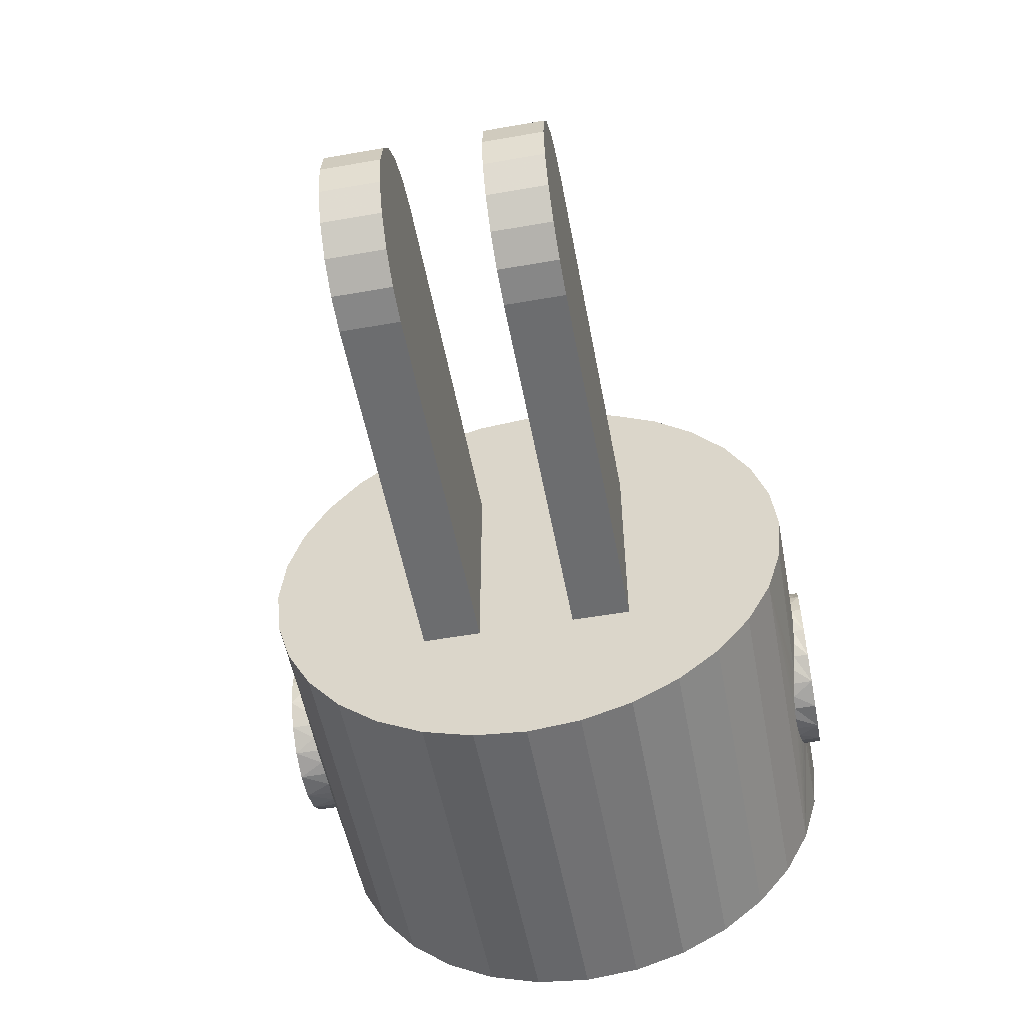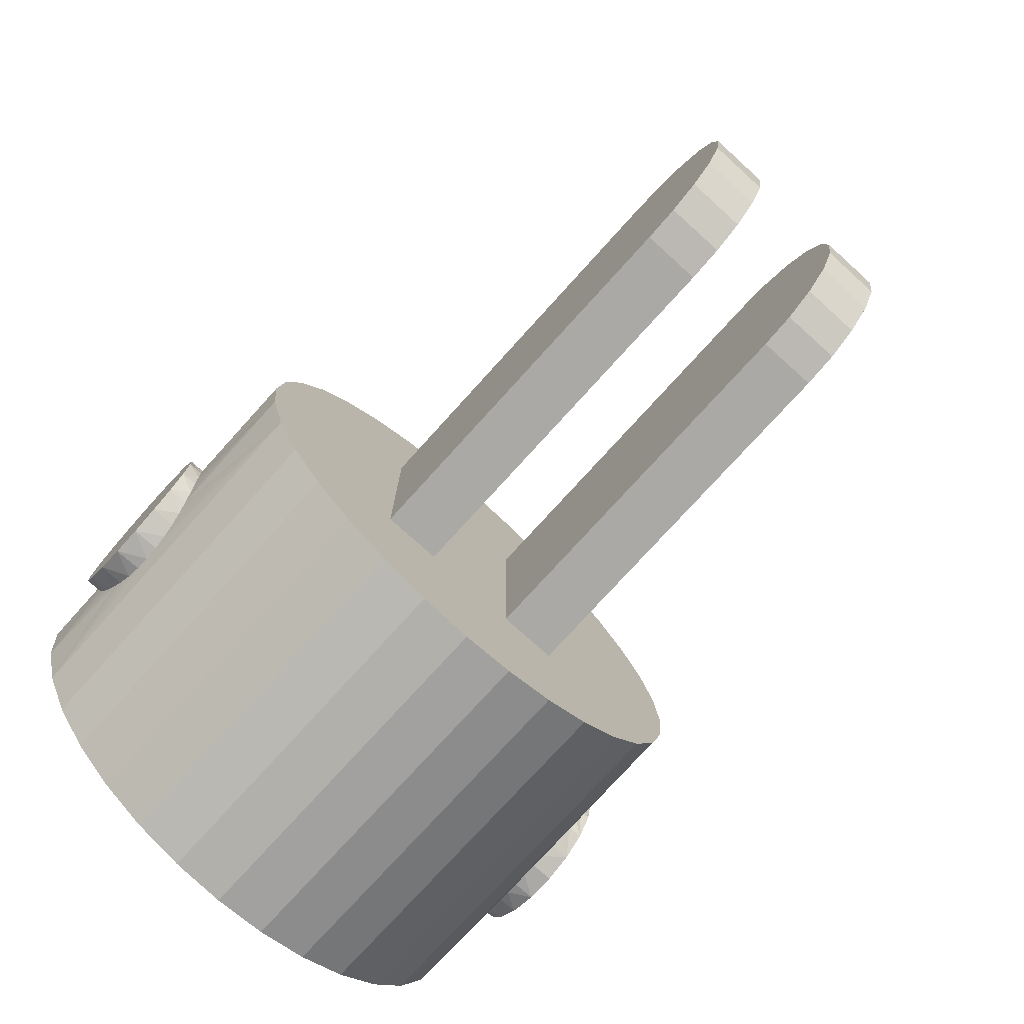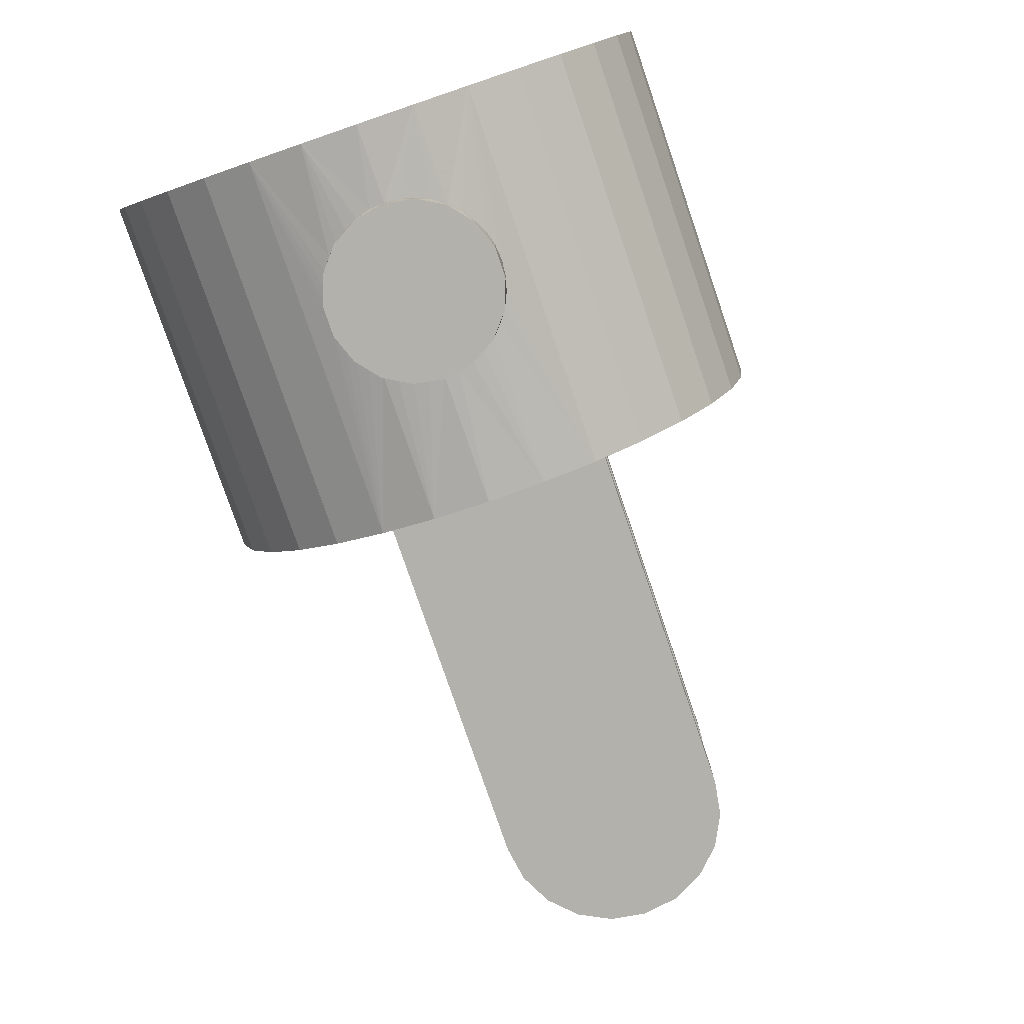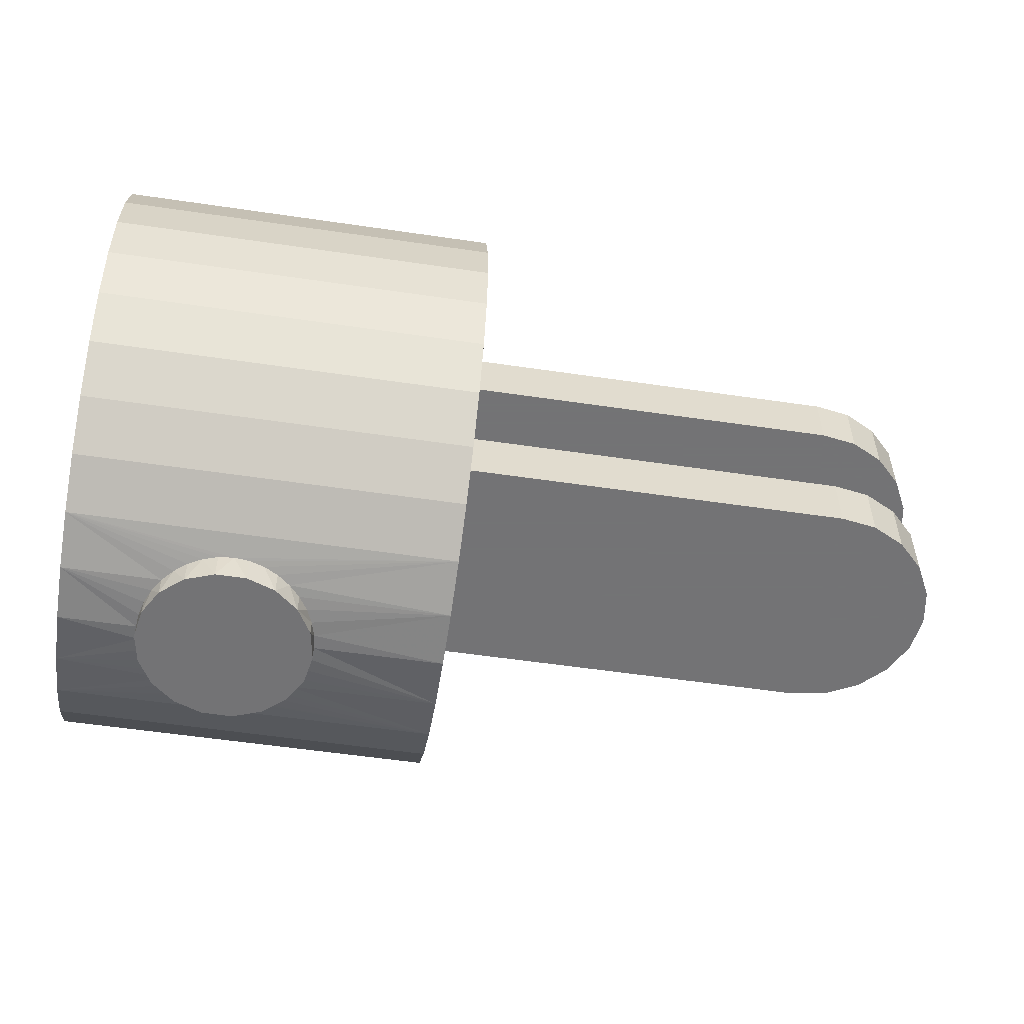
<metadata>
{"format":"obj","ext":"obj","renderer":"f3d","projection":"perspective","resolution":1024,"background":"white","views":[{"elev":-53.9,"azim":-79.4,"up":"+Y"},{"elev":-75.6,"azim":-132.1,"up":"+Y"},{"elev":-79.0,"azim":108.9,"up":"+Z"},{"elev":-56.0,"azim":171.2,"up":"+Z"}]}
</metadata>
<code>
v -0.00425 -0.007361 -0.02702
v -0.002906 -0.007988 -0.02684
v -0.021 -0.01072 -0.02587
v -0.001476 -0.008371 -0.02672
v 5.5e-06 -0.0085 -0.02668
v 0.001476 -0.008371 -0.02672
v 0.016 -0.01072 -0.02587
v 0.002915 -0.007985 -0.02684
v 0.00425 -0.007361 -0.02702
v 0.005467 -0.006508 -0.02723
v 0.016 -0.005463 -0.02746
v 0.006511 -0.005464 -0.02746
v 0.007362 -0.004249 -0.02768
v -0.007987 -0.002907 -0.02785
v -0.007359 -0.004254 -0.02767
v -0.021 -0.005463 -0.02746
v -0.006512 -0.005463 -0.02746
v -0.005462 -0.006513 -0.02723
v -0.007359 0.004253 -0.02768
v -0.007987 0.002907 -0.02785
v -0.021 0.005463 -0.02746
v -0.008371 0.001477 -0.02796
v -0.021 -0 -0.028
v -0.0085 -0 -0.028
v -0.00837 -0.001481 -0.02796
v 0.00425 0.007361 -0.02702
v 0.002914 0.007985 -0.02684
v 0.016 0.01072 -0.02587
v 0.001476 0.008371 -0.02672
v 4.53e-06 0.0085 -0.02668
v -0.021 0.01072 -0.02587
v -0.001476 0.008371 -0.02672
v -0.002905 0.007988 -0.02684
v -0.00425 0.007361 -0.02702
v -0.005461 0.006513 -0.02723
v -0.006511 0.005464 -0.02746
v 0.007987 -0.002907 -0.02785
v 0.008371 -0.001477 -0.02796
v 0.016 -0 -0.028
v 0.0085 -0 -0.028
v 0.016 0.005463 -0.02746
v 0.008371 0.001476 -0.02796
v 0.007987 0.002907 -0.02785
v 0.007362 0.004248 -0.02768
v 0.006512 0.005463 -0.02746
v 0.005468 0.006508 -0.02723
v -0.00425 0.007361 0.02702
v -0.002906 0.007988 0.02684
v -0.021 0.01072 0.02587
v -0.001476 0.008371 0.02672
v 5.5e-06 0.0085 0.02668
v 0.001476 0.008371 0.02672
v 0.016 0.01072 0.02587
v 0.002915 0.007985 0.02684
v 0.00425 0.007361 0.02702
v 0.005467 0.006508 0.02723
v 0.016 0.005463 0.02746
v 0.006511 0.005464 0.02746
v 0.007362 0.004249 0.02768
v -0.007987 0.002907 0.02785
v -0.007359 0.004254 0.02767
v -0.021 0.005463 0.02746
v -0.006512 0.005463 0.02746
v -0.005462 0.006513 0.02723
v -0.007359 -0.004253 0.02768
v -0.007987 -0.002907 0.02785
v -0.021 -0.005463 0.02746
v -0.008371 -0.001477 0.02796
v -0.021 0 0.028
v -0.0085 0 0.028
v -0.00837 0.001481 0.02796
v 0.00425 -0.007361 0.02702
v 0.002914 -0.007985 0.02684
v 0.016 -0.01072 0.02587
v 0.001476 -0.008371 0.02672
v 4.53e-06 -0.0085 0.02668
v -0.021 -0.01072 0.02587
v -0.001476 -0.008371 0.02672
v -0.002905 -0.007988 0.02684
v -0.00425 -0.007361 0.02702
v -0.005461 -0.006513 0.02723
v -0.006511 -0.005464 0.02746
v 0.007987 0.002907 0.02785
v 0.008371 0.001477 0.02796
v 0.016 0 0.028
v 0.0085 0 0.028
v 0.016 -0.005463 0.02746
v 0.008371 -0.001476 0.02796
v 0.007987 -0.002907 0.02785
v 0.007362 -0.004248 0.02768
v 0.006512 -0.005463 0.02746
v 0.005468 -0.006508 0.02723
v 0.016 0.01556 0.02328
v -0.021 0.01556 0.02328
v 0.016 0.0198 0.0198
v -0.021 0.0198 0.0198
v 0.016 0.02328 0.01556
v -0.021 0.02328 0.01556
v 0.016 0.02587 0.01072
v -0.021 0.02587 0.01072
v 0.016 0.02746 0.005463
v -0.021 0.02746 0.005463
v 0.016 0.028 -0
v -0.021 0.028 -0
v 0.016 0.02746 -0.005463
v -0.021 0.02746 -0.005463
v 0.016 0.02587 -0.01072
v -0.021 0.02587 -0.01072
v 0.016 0.02328 -0.01556
v -0.021 0.02328 -0.01556
v 0.016 0.0198 -0.0198
v -0.021 0.0198 -0.0198
v 0.016 0.01556 -0.02328
v -0.021 0.01556 -0.02328
v 0.016 -0.01556 -0.02328
v -0.021 -0.01556 -0.02328
v 0.016 -0.0198 -0.0198
v -0.021 -0.0198 -0.0198
v 0.016 -0.02328 -0.01556
v -0.021 -0.02328 -0.01556
v 0.016 -0.02587 -0.01072
v -0.021 -0.02587 -0.01072
v 0.016 -0.02746 -0.005463
v -0.021 -0.02746 -0.005463
v 0.016 -0.028 0
v -0.021 -0.028 0
v 0.016 -0.02746 0.005463
v -0.021 -0.02746 0.005463
v 0.016 -0.02587 0.01072
v -0.021 -0.02587 0.01072
v 0.016 -0.02328 0.01556
v -0.021 -0.02328 0.01556
v 0.016 -0.0198 0.0198
v -0.021 -0.0198 0.0198
v 0.016 -0.01556 0.02328
v -0.021 -0.01556 0.02328
v -0.021 -0.0115 0.005
v -0.021 -0.0115 -0.005
v -0.021 -0.0115 0.011
v -0.021 0.0115 -0.011
v -0.021 -0.0115 -0.011
v -0.021 0.0115 -0.005
v -0.021 0.0115 0.005
v -0.021 0.0115 0.011
v 0.016 0.01309 -0.01642
v 0.016 0.01642 -0.01309
v 0.016 0.01892 -0.009112
v 0.016 0.02047 -0.004673
v 0.016 0.021 -0
v 0.016 0.02047 0.004673
v 0.016 0.01892 0.009112
v 0.016 0.01642 0.01309
v 0.016 -0.01642 -0.01309
v 0.016 -0.01309 -0.01642
v 0.016 -0.009112 -0.01892
v 0.016 -0.004673 -0.02047
v 0.016 -0 -0.021
v 0.016 0.004673 -0.02047
v 0.016 0.009112 -0.01892
v 0.016 0.01309 0.01642
v 0.016 0.009112 0.01892
v 0.016 0.004673 0.02047
v 0.016 0 0.021
v 0.016 -0.004673 0.02047
v 0.016 -0.009112 0.01892
v 0.016 -0.01309 0.01642
v 0.016 -0.01642 0.01309
v 0.016 -0.01892 0.009112
v 0.016 -0.02047 0.004673
v 0.016 -0.021 0
v 0.016 -0.02047 -0.004673
v 0.016 -0.01892 -0.009112
v 0.014 0 0.021
v 0.014 -0.004673 0.02047
v 0.014 -0.009112 0.01892
v 0.014 -0.01309 0.01642
v 0.014 -0.01642 0.01309
v 0.014 -0.01892 0.009112
v 0.014 -0.02047 0.004673
v 0.014 -0.021 0
v 0.014 -0.02047 -0.004673
v 0.014 -0.01892 -0.009112
v 0.014 -0.01642 -0.01309
v 0.014 -0.01309 -0.01642
v 0.014 -0.009112 -0.01892
v 0.014 -0.004673 -0.02047
v 0.014 -0 -0.021
v 0.014 0.004673 -0.02047
v 0.014 0.009112 -0.01892
v 0.014 0.01309 -0.01642
v 0.014 0.01642 -0.01309
v 0.014 0.01892 -0.009112
v 0.014 0.02047 -0.004673
v 0.014 0.021 -0
v 0.014 0.02047 0.004673
v 0.014 0.01892 0.009112
v 0.014 0.01642 0.01309
v 0.014 0.01309 0.01642
v 0.014 0.009112 0.01892
v 0.014 0.004673 0.02047
v 0.014 -0 0
v -0.06 -0.0115 0.011
v -0.06 0.0115 0.011
v -0.06355 -0.01094 0.011
v -0.06676 0.009304 0.011
v -0.0693 0.00676 0.011
v -0.06355 0.01094 0.011
v -0.07094 0.003554 0.011
v -0.0715 0 0.011
v -0.07094 -0.003554 0.011
v -0.0693 -0.00676 0.011
v -0.06676 -0.009304 0.011
v -0.06 0.0115 0.005
v -0.06 -0.0115 0.005
v -0.06355 -0.01094 0.005
v -0.06676 -0.009304 0.005
v -0.0693 -0.00676 0.005
v -0.07094 -0.003554 0.005
v -0.0715 -0 0.005
v -0.07094 0.003554 0.005
v -0.06355 0.01094 0.005
v -0.0693 0.00676 0.005
v -0.06676 0.009304 0.005
v -0.06 -0.0115 -0.005
v -0.06 0.0115 -0.005
v -0.06355 0.01094 -0.005
v -0.06676 0.009304 -0.005
v -0.0693 0.00676 -0.005
v -0.07094 0.003554 -0.005
v -0.0715 -0 -0.005
v -0.07094 -0.003554 -0.005
v -0.06355 -0.01094 -0.005
v -0.0693 -0.00676 -0.005
v -0.06676 -0.009304 -0.005
v -0.06 0.0115 -0.011
v -0.06 -0.0115 -0.011
v -0.07094 0.003554 -0.011
v -0.0693 0.00676 -0.011
v -0.06676 0.009304 -0.011
v -0.06355 0.01094 -0.011
v -0.0693 -0.00676 -0.011
v -0.07094 -0.003554 -0.011
v -0.06676 -0.009304 -0.011
v -0.06355 -0.01094 -0.011
v -0.0715 -0 -0.011
v -0.006511 0.005464 0.029
v -0.007987 0.002907 0.029
v -0 0 0.029
v -0.0085 0 0.029
v -0.007987 -0.002907 0.029
v 0.001476 0.008371 0.029
v -0.001476 0.008371 0.029
v -0.00425 0.007361 0.029
v 0.007987 0.002907 0.029
v 0.006511 0.005464 0.029
v 0.00425 0.007361 0.029
v 0.006511 -0.005464 0.029
v 0.007987 -0.002907 0.029
v 0.0085 0 0.029
v -0.001476 -0.008371 0.029
v 0.001476 -0.008371 0.029
v 0.00425 -0.007361 0.029
v -0.006511 -0.005464 0.029
v -0.00425 -0.007361 0.029
v -0.007987 0.002907 -0.0295
v 0.006511 0.005464 -0.0295
v 0.007987 0.002907 -0.0295
v 0.00425 0.007361 -0.0295
v 0.001476 0.008371 -0.0295
v -0.001476 0.008371 -0.0295
v -0.00425 0.007361 -0.0295
v -0.006511 0.005464 -0.0295
v -0.0085 -0 -0.0295
v -0.007987 -0.002907 -0.0295
v -0.006511 -0.005464 -0.0295
v -0.00425 -0.007361 -0.0295
v -0.001476 -0.008371 -0.0295
v 0.001476 -0.008371 -0.0295
v 0.00425 -0.007361 -0.0295
v 0.006511 -0.005464 -0.0295
v 0.007987 -0.002907 -0.0295
v 0.0085 -0 -0.0295
v -0 -0 -0.0295
f 1 2 3
f 3 2 4
f 3 4 5
f 5 6 7
f 7 6 8
f 8 9 7
f 7 9 10
f 7 10 11
f 11 10 12
f 11 12 13
f 14 15 16
f 16 15 17
f 16 17 3
f 3 17 18
f 3 18 1
f 19 20 21
f 21 20 22
f 21 22 23
f 23 22 24
f 23 24 16
f 16 24 25
f 16 25 14
f 26 27 28
f 28 27 29
f 28 29 30
f 31 32 33
f 33 34 31
f 31 34 35
f 31 35 21
f 21 35 36
f 21 36 19
f 13 37 11
f 11 37 38
f 11 38 39
f 39 38 40
f 39 40 41
f 41 40 42
f 41 42 43
f 43 44 41
f 41 44 45
f 41 45 28
f 28 45 46
f 28 46 26
f 47 48 49
f 49 48 50
f 49 50 51
f 51 52 53
f 53 52 54
f 54 55 53
f 53 55 56
f 53 56 57
f 57 56 58
f 57 58 59
f 60 61 62
f 62 61 63
f 62 63 49
f 49 63 64
f 49 64 47
f 65 66 67
f 67 66 68
f 67 68 69
f 69 68 70
f 69 70 62
f 62 70 71
f 62 71 60
f 72 73 74
f 74 73 75
f 74 75 76
f 77 78 79
f 79 80 77
f 77 80 81
f 77 81 67
f 67 81 82
f 67 82 65
f 59 83 57
f 57 83 84
f 57 84 85
f 85 84 86
f 85 86 87
f 87 86 88
f 87 88 89
f 89 90 87
f 87 90 91
f 87 91 74
f 74 91 92
f 74 92 72
f 51 53 49
f 49 53 93
f 49 93 94
f 94 93 95
f 94 95 96
f 96 95 97
f 96 97 98
f 98 97 99
f 98 99 100
f 100 99 101
f 100 101 102
f 102 101 103
f 102 103 104
f 104 103 105
f 104 105 106
f 106 105 107
f 106 107 108
f 108 107 109
f 108 109 110
f 110 109 111
f 110 111 112
f 112 111 113
f 112 113 114
f 114 113 28
f 114 28 31
f 31 28 30
f 31 30 32
f 5 7 3
f 3 7 115
f 3 115 116
f 116 115 117
f 116 117 118
f 118 117 119
f 118 119 120
f 120 119 121
f 120 121 122
f 122 121 123
f 122 123 124
f 124 123 125
f 124 125 126
f 126 125 127
f 126 127 128
f 128 127 129
f 128 129 130
f 130 129 131
f 130 131 132
f 132 131 133
f 132 133 134
f 134 133 135
f 134 135 136
f 136 135 74
f 136 74 77
f 77 74 76
f 77 76 78
f 122 137 138
f 122 124 137
f 137 124 126
f 137 126 128
f 128 130 137
f 137 130 132
f 137 132 139
f 140 114 31
f 31 21 140
f 140 21 23
f 140 23 141
f 141 23 16
f 141 16 3
f 100 102 142
f 142 102 104
f 142 104 106
f 106 108 142
f 142 108 110
f 142 110 140
f 140 110 112
f 140 112 114
f 138 137 142
f 142 137 143
f 142 143 100
f 3 116 141
f 141 116 118
f 141 118 138
f 138 118 120
f 138 120 122
f 49 94 144
f 144 94 96
f 144 96 143
f 143 96 98
f 143 98 100
f 132 134 139
f 139 134 136
f 139 136 77
f 77 67 139
f 139 67 69
f 139 69 144
f 144 69 62
f 144 62 49
f 145 111 146
f 146 111 109
f 146 109 147
f 147 109 107
f 147 107 148
f 148 107 105
f 148 105 149
f 149 105 103
f 149 103 150
f 150 103 101
f 150 101 151
f 151 101 99
f 151 99 152
f 153 117 154
f 154 117 115
f 154 115 155
f 155 115 7
f 155 7 156
f 156 7 11
f 156 11 157
f 157 11 39
f 157 39 158
f 158 39 41
f 158 41 159
f 159 41 28
f 159 28 145
f 145 28 113
f 145 113 111
f 99 97 152
f 152 97 95
f 152 95 160
f 160 95 93
f 160 93 161
f 161 93 53
f 161 53 162
f 162 53 57
f 162 57 163
f 163 57 85
f 163 85 164
f 164 85 87
f 164 87 165
f 165 87 74
f 165 74 166
f 74 135 166
f 166 135 133
f 166 133 167
f 167 133 131
f 167 131 168
f 168 131 129
f 168 129 169
f 169 129 127
f 169 127 170
f 170 127 125
f 170 125 171
f 171 125 123
f 171 123 172
f 172 123 121
f 172 121 153
f 153 121 119
f 153 119 117
f 173 163 174
f 174 163 164
f 174 164 175
f 175 164 165
f 175 165 176
f 176 165 166
f 176 166 177
f 177 166 167
f 177 167 178
f 178 167 168
f 178 168 179
f 179 168 169
f 179 169 180
f 180 169 170
f 180 170 181
f 181 170 171
f 181 171 182
f 182 171 172
f 182 172 183
f 183 172 153
f 183 153 184
f 184 153 154
f 184 154 185
f 185 154 155
f 185 155 186
f 186 155 156
f 186 156 187
f 187 156 157
f 187 157 188
f 188 157 158
f 188 158 189
f 189 158 159
f 189 159 190
f 190 159 145
f 190 145 191
f 191 145 146
f 191 146 192
f 192 146 147
f 192 147 193
f 193 147 148
f 193 148 194
f 194 148 149
f 194 149 195
f 195 149 150
f 195 150 196
f 196 150 151
f 196 151 197
f 197 151 152
f 197 152 198
f 198 152 160
f 198 160 199
f 199 160 161
f 199 161 200
f 200 161 162
f 200 162 173
f 173 162 163
f 173 174 201
f 198 199 201
f 201 199 200
f 201 200 173
f 195 196 201
f 201 196 197
f 201 197 198
f 192 193 201
f 201 193 194
f 201 194 195
f 189 190 201
f 201 190 191
f 201 191 192
f 186 187 201
f 201 187 188
f 201 188 189
f 183 184 201
f 201 184 185
f 201 185 186
f 180 181 201
f 201 181 182
f 201 182 183
f 177 178 201
f 201 178 179
f 201 179 180
f 174 175 201
f 201 175 176
f 201 176 177
f 139 144 202
f 202 144 203
f 202 203 204
f 205 206 207
f 207 206 208
f 207 208 209
f 209 210 207
f 207 210 211
f 207 211 203
f 203 211 212
f 203 212 204
f 213 203 143
f 143 203 144
f 143 137 213
f 213 137 214
f 213 214 215
f 215 216 213
f 213 216 217
f 213 217 218
f 218 219 213
f 213 219 220
f 213 220 221
f 221 220 222
f 221 222 223
f 202 214 139
f 139 214 137
f 138 142 224
f 224 142 225
f 224 225 226
f 226 227 224
f 224 227 228
f 224 228 229
f 229 230 224
f 224 230 231
f 224 231 232
f 232 231 233
f 232 233 234
f 235 225 140
f 140 225 142
f 140 141 235
f 235 141 236
f 237 238 236
f 238 239 236
f 236 239 240
f 236 240 235
f 241 242 243
f 243 242 244
f 244 242 236
f 236 242 245
f 236 245 237
f 224 236 138
f 138 236 141
f 214 202 204
f 214 204 215
f 215 204 212
f 215 212 216
f 216 212 211
f 216 211 217
f 217 211 210
f 217 210 218
f 218 210 209
f 218 209 219
f 219 209 208
f 219 208 220
f 220 208 206
f 220 206 222
f 222 206 205
f 222 205 223
f 223 205 207
f 223 207 221
f 221 207 203
f 221 203 213
f 225 235 240
f 225 240 226
f 226 240 239
f 226 239 227
f 227 239 238
f 227 238 228
f 228 238 237
f 228 237 229
f 229 237 245
f 229 245 230
f 230 245 242
f 230 242 231
f 231 242 241
f 231 241 233
f 233 241 243
f 233 243 234
f 234 243 244
f 234 244 232
f 232 244 236
f 232 236 224
f 246 247 248
f 248 247 249
f 248 249 250
f 251 252 248
f 248 252 253
f 248 253 246
f 254 255 248
f 248 255 256
f 248 256 251
f 257 258 248
f 248 258 259
f 248 259 254
f 260 261 248
f 248 261 262
f 248 262 257
f 250 263 248
f 248 263 264
f 248 264 260
f 68 66 250
f 258 257 90
f 262 92 257
f 257 92 91
f 257 91 90
f 76 75 261
f 261 75 73
f 261 73 262
f 262 73 72
f 262 72 92
f 76 261 78
f 78 261 260
f 78 260 79
f 79 260 264
f 79 264 80
f 250 66 263
f 66 65 263
f 263 65 82
f 263 82 264
f 264 82 81
f 264 81 80
f 68 250 70
f 70 250 249
f 70 249 71
f 71 249 247
f 71 247 60
f 60 247 61
f 61 247 246
f 61 246 63
f 63 246 64
f 64 246 253
f 64 253 47
f 47 253 48
f 48 253 252
f 48 252 50
f 50 252 51
f 51 252 251
f 51 251 52
f 52 251 54
f 54 251 256
f 54 256 55
f 255 254 83
f 83 59 255
f 255 59 58
f 255 58 256
f 256 58 56
f 256 56 55
f 90 89 258
f 258 89 88
f 258 88 259
f 259 88 86
f 259 86 254
f 254 86 84
f 254 84 83
f 22 20 265
f 266 45 44
f 266 44 267
f 45 266 46
f 46 266 268
f 46 268 26
f 26 268 27
f 27 268 269
f 27 269 29
f 29 269 30
f 30 269 270
f 30 270 32
f 32 270 33
f 33 270 271
f 33 271 34
f 34 271 35
f 35 271 272
f 35 272 36
f 265 20 272
f 272 20 19
f 272 19 36
f 22 265 24
f 24 265 273
f 24 273 25
f 25 273 274
f 25 274 14
f 14 274 15
f 15 274 275
f 15 275 17
f 17 275 18
f 18 275 276
f 18 276 1
f 1 276 2
f 2 276 277
f 2 277 4
f 4 277 5
f 5 277 278
f 5 278 6
f 6 278 8
f 8 278 279
f 8 279 9
f 9 279 10
f 10 279 280
f 10 280 12
f 281 37 280
f 280 37 13
f 280 13 12
f 44 43 267
f 267 43 42
f 267 42 282
f 282 42 40
f 282 40 281
f 281 40 38
f 281 38 37
f 266 267 283
f 283 267 282
f 283 282 281
f 270 269 283
f 283 269 268
f 283 268 266
f 265 272 283
f 283 272 271
f 283 271 270
f 275 274 283
f 283 274 273
f 283 273 265
f 278 277 283
f 283 277 276
f 283 276 275
f 281 280 283
f 283 280 279
f 283 279 278

</code>
